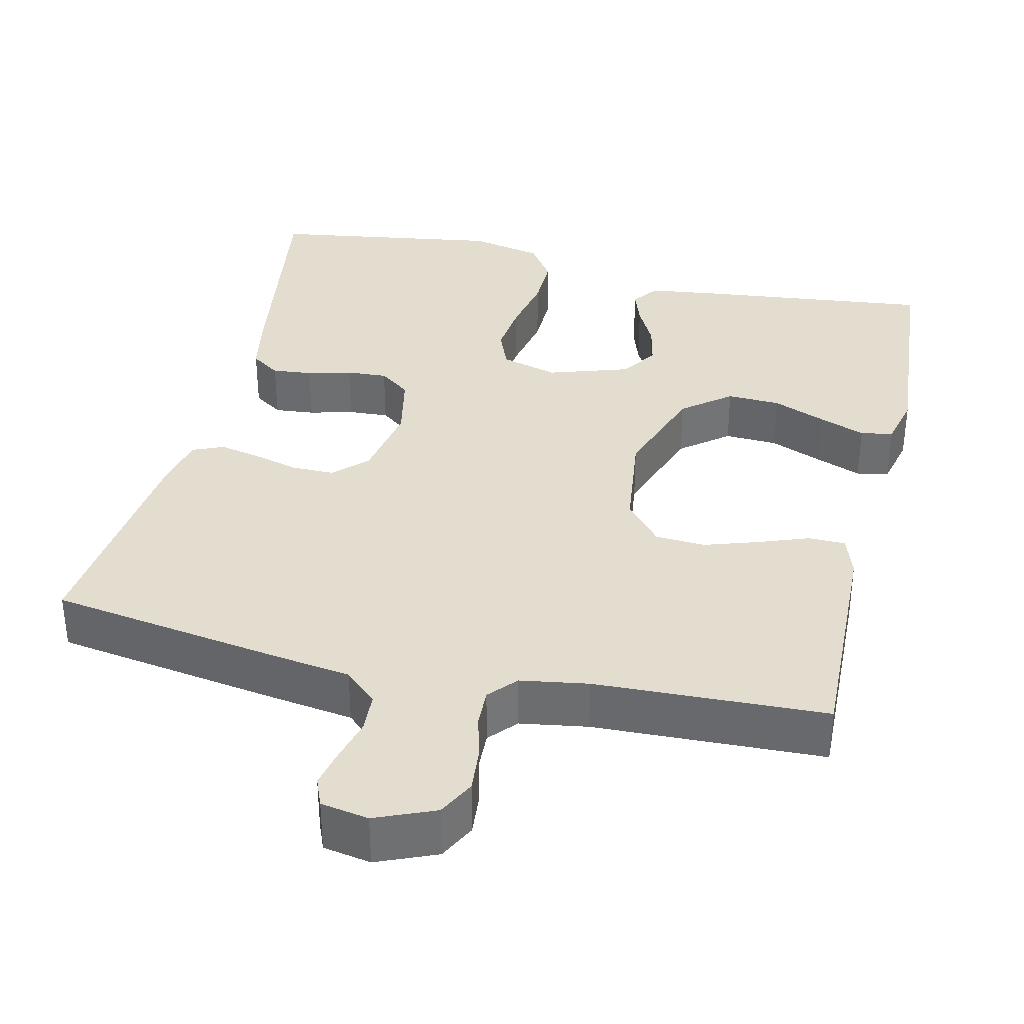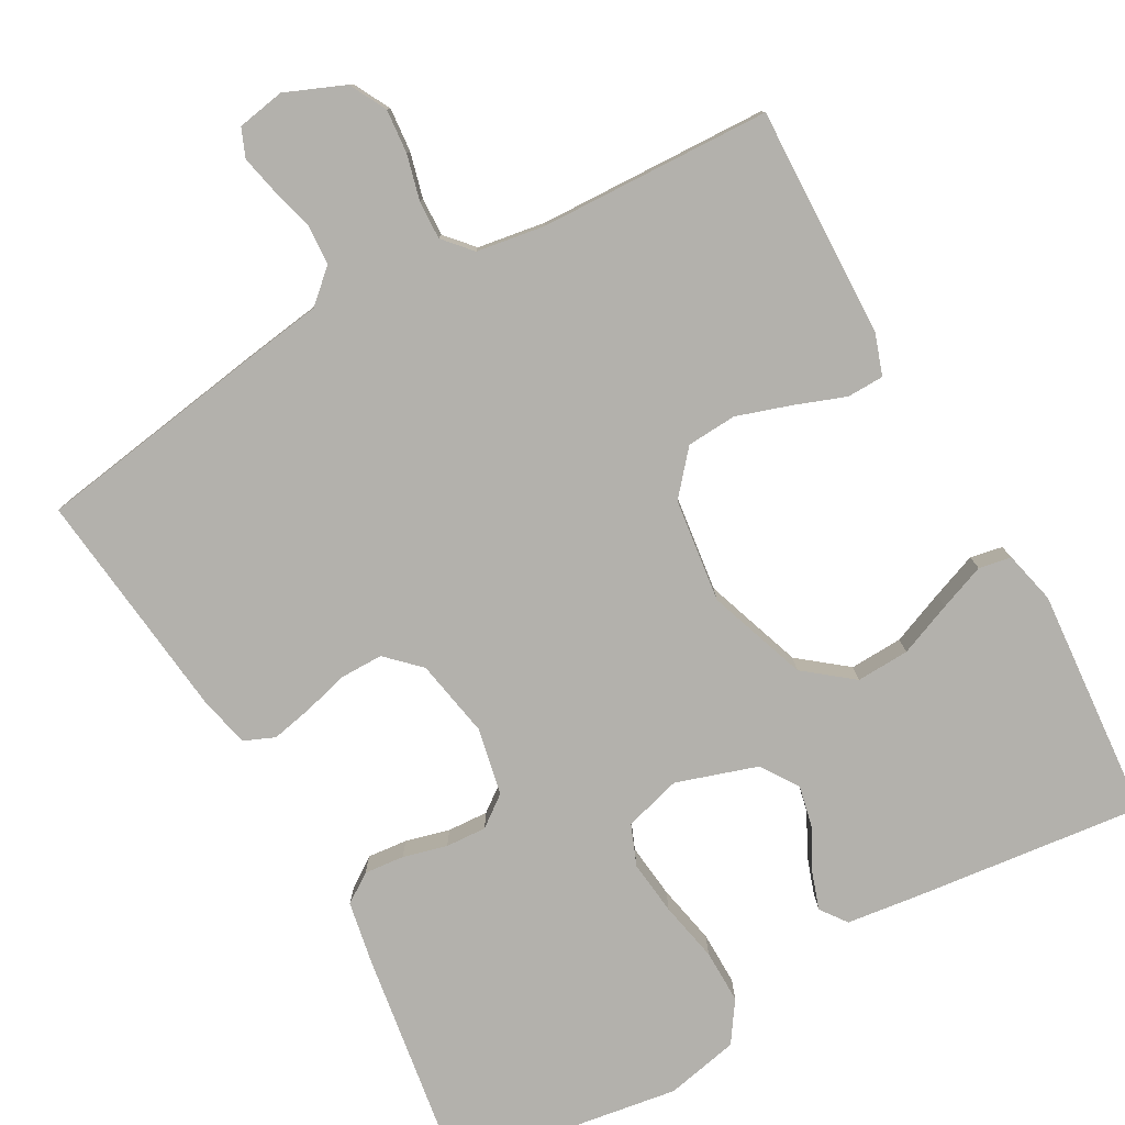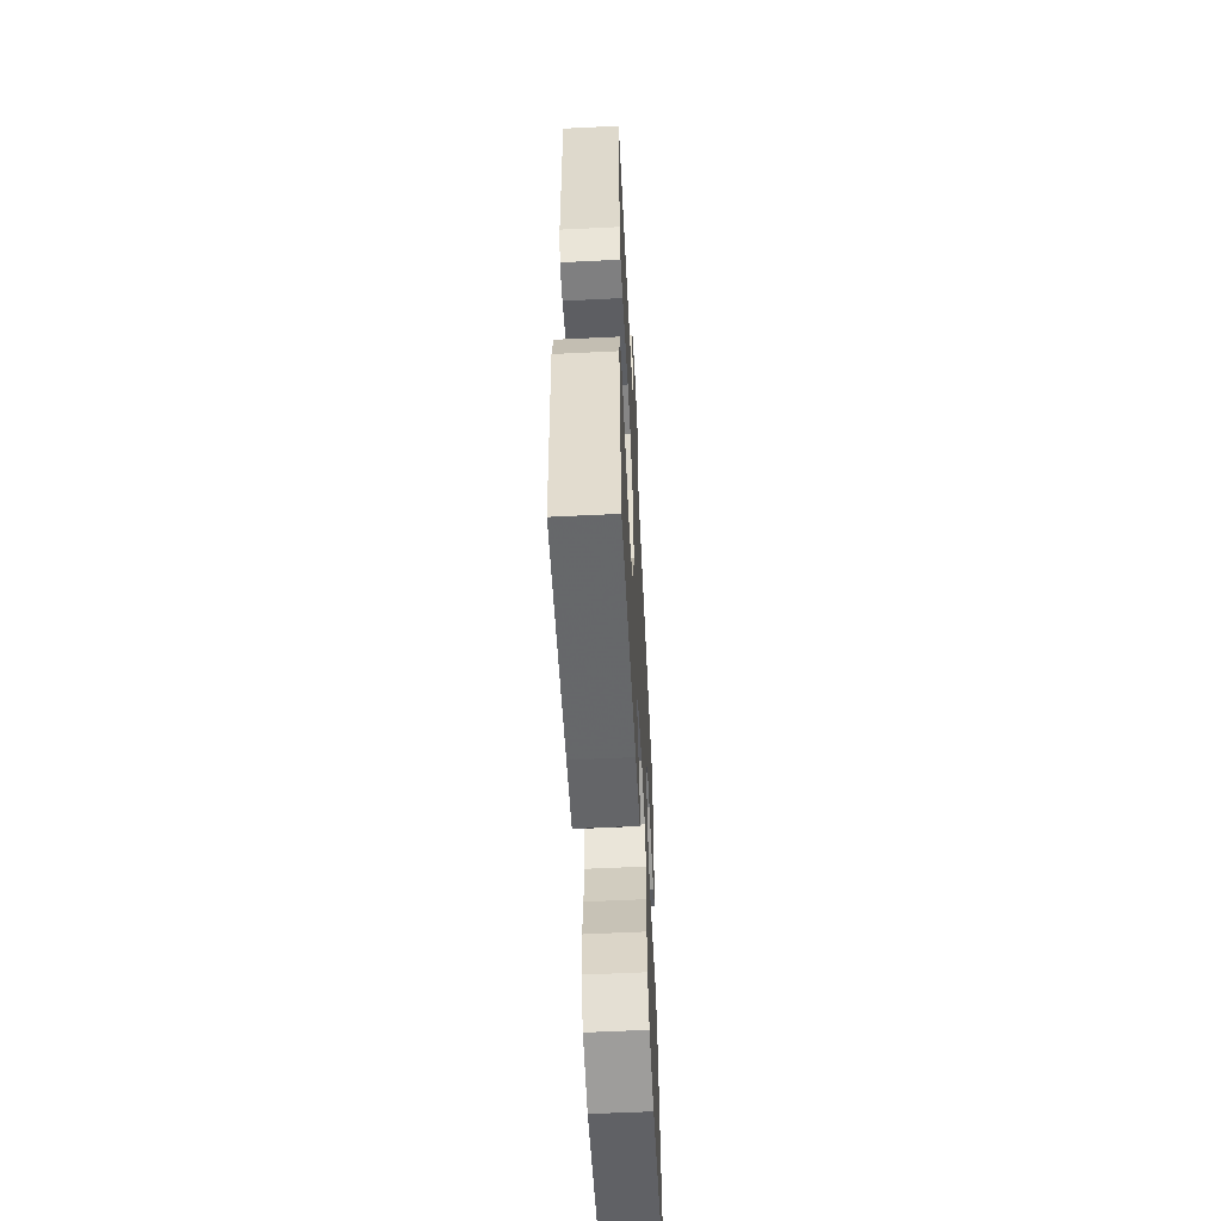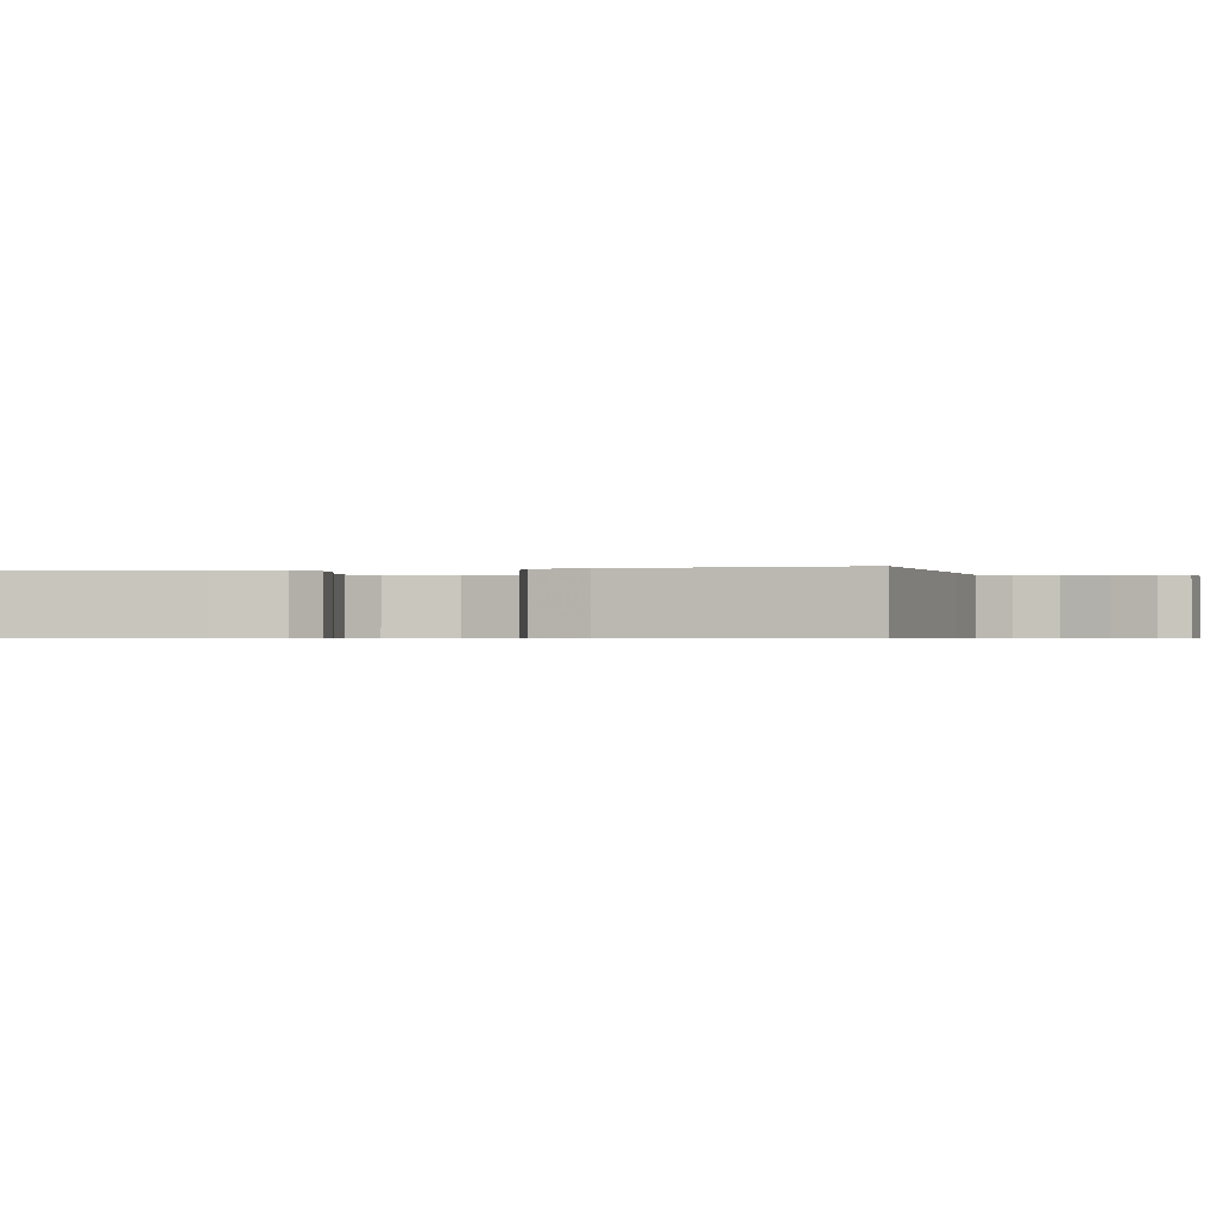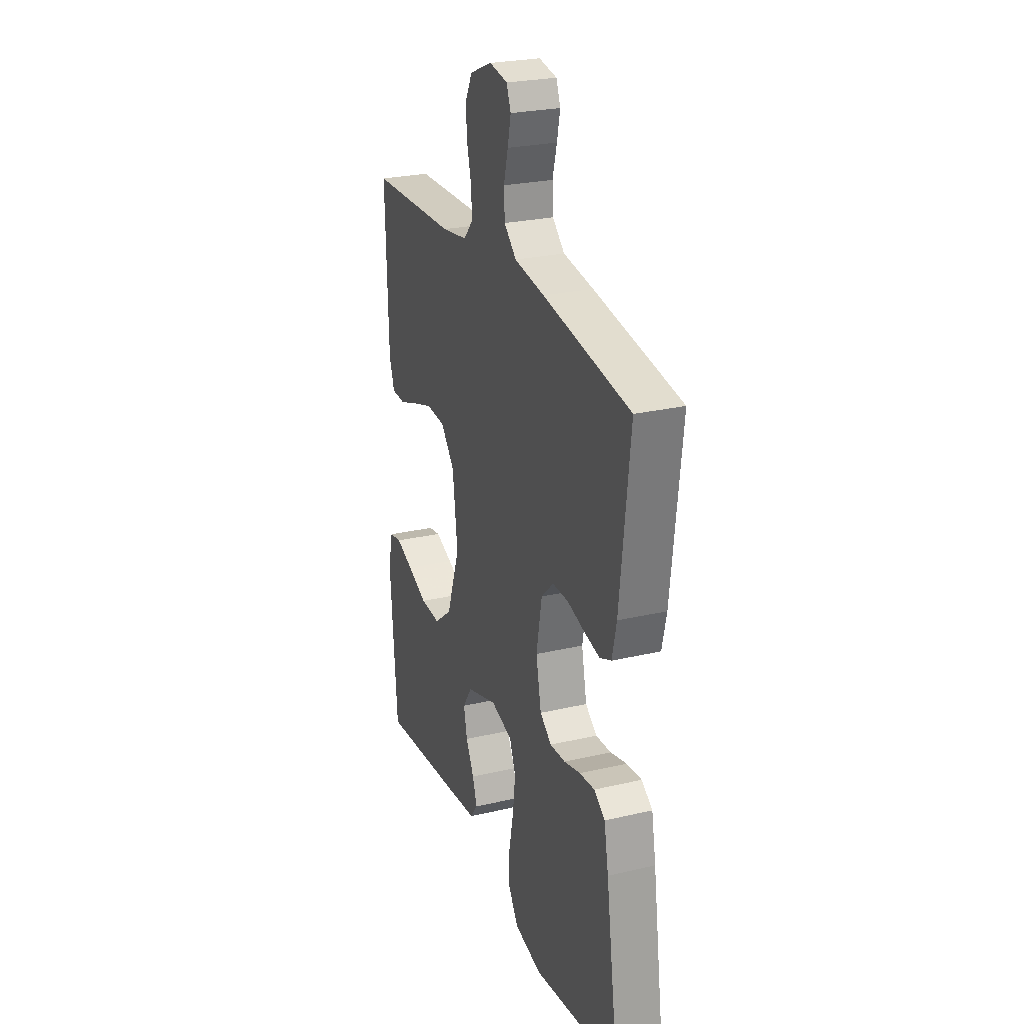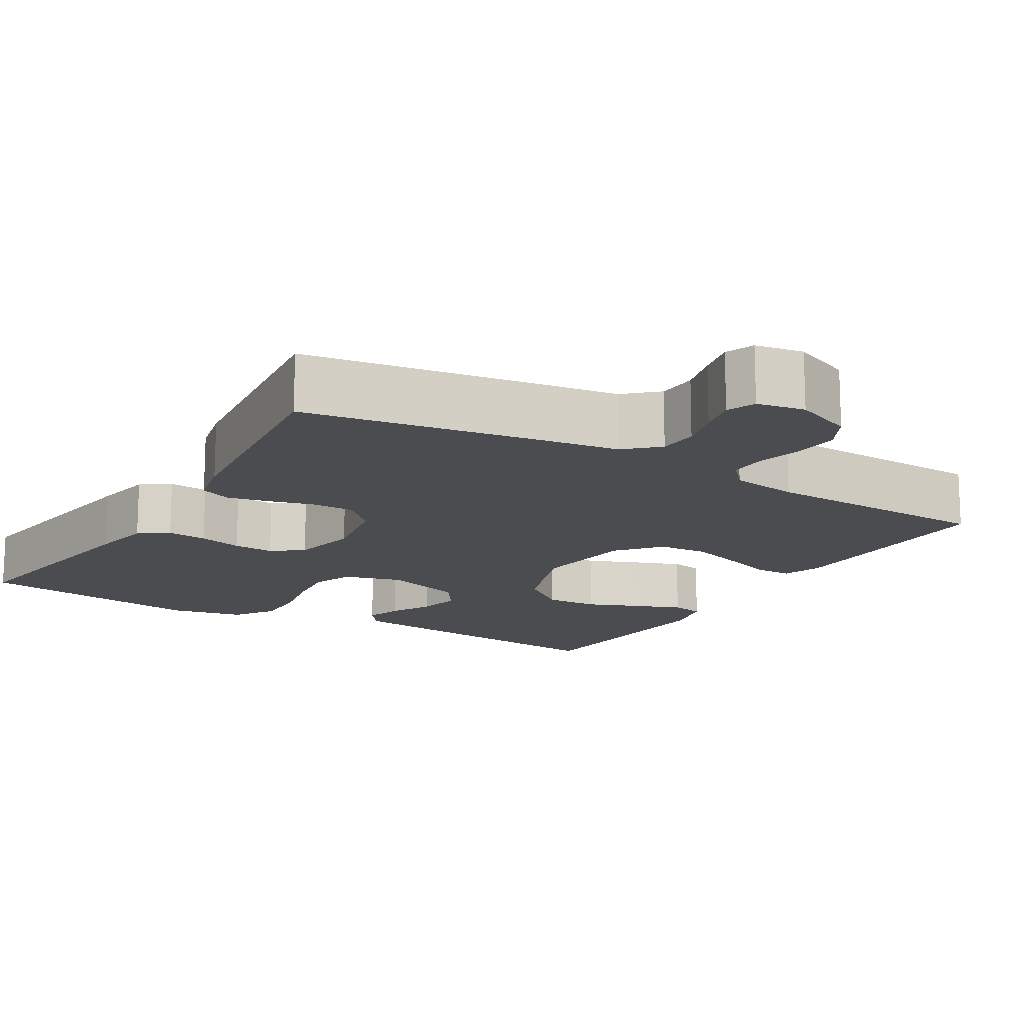
<metadata>
{"format":"obj","ext":"obj","renderer":"f3d","projection":"perspective","resolution":1024,"background":"white","views":[{"elev":35.6,"azim":13.1,"up":"+Y"},{"elev":-79.0,"azim":29.2,"up":"+Y"},{"elev":-58.7,"azim":92.9,"up":"+Z"},{"elev":-0.6,"azim":-79.5,"up":"+Y"},{"elev":25.9,"azim":-110.4,"up":"+Z"},{"elev":-14.9,"azim":-30.8,"up":"+Y"}]}
</metadata>
<code>
v 0.5 0.07 -0.5
v 0.2 0.07 -0.466
v 0.106 0.07 -0.454
v 0.081 0.07 -0.42
v 0.097 0.07 -0.373
v 0.125 0.07 -0.319
v 0.137 0.07 -0.264
v 0.105 0.07 -0.216
v 0 0.07 -0.182
v -0.074 0.07 -0.203
v -0.095 0.07 -0.255
v -0.087 0.07 -0.326
v -0.071 0.07 -0.404
v -0.07 0.07 -0.474
v -0.105 0.07 -0.526
v -0.2 0.07 -0.546
v -0.5 0.07 -0.5
v -0.455 0.07 -0.2
v -0.44 0.07 -0.12
v -0.402 0.07 -0.094
v -0.35 0.07 -0.099
v -0.293 0.07 -0.114
v -0.24 0.07 -0.117
v -0.2 0.07 -0.087
v -0.182 0.07 0
v -0.201 0.07 0.102
v -0.243 0.07 0.143
v -0.298 0.07 0.143
v -0.358 0.07 0.127
v -0.411 0.07 0.116
v -0.451 0.07 0.133
v -0.466 0.07 0.2
v -0.5 0.07 0.5
v -0.2 0.07 0.547
v -0.096 0.07 0.562
v -0.054 0.07 0.6
v -0.051 0.07 0.652
v -0.066 0.07 0.708
v -0.077 0.07 0.758
v -0.062 0.07 0.795
v 0 0.07 0.806
v 0.077 0.07 0.774
v 0.102 0.07 0.726
v 0.097 0.07 0.669
v 0.082 0.07 0.611
v 0.08 0.07 0.561
v 0.112 0.07 0.525
v 0.2 0.07 0.511
v 0.5 0.07 0.5
v 0.491 0.07 0.2
v 0.473 0.07 0.147
v 0.425 0.07 0.146
v 0.36 0.07 0.17
v 0.29 0.07 0.193
v 0.225 0.07 0.189
v 0.178 0.07 0.134
v 0.161 0.07 0
v 0.206 0.07 -0.129
v 0.268 0.07 -0.178
v 0.337 0.07 -0.175
v 0.406 0.07 -0.147
v 0.466 0.07 -0.124
v 0.508 0.07 -0.132
v 0.524 0.07 -0.2
v 0.5 0 -0.5
v 0.2 0 -0.466
v 0.106 0 -0.454
v 0.081 0 -0.42
v 0.097 0 -0.373
v 0.125 0 -0.319
v 0.137 0 -0.264
v 0.105 0 -0.216
v 0 0 -0.182
v -0.074 0 -0.203
v -0.095 0 -0.255
v -0.087 0 -0.326
v -0.071 0 -0.404
v -0.07 0 -0.474
v -0.105 0 -0.526
v -0.2 0 -0.546
v -0.5 0 -0.5
v -0.455 0 -0.2
v -0.44 0 -0.12
v -0.402 0 -0.094
v -0.35 0 -0.099
v -0.293 0 -0.114
v -0.24 0 -0.117
v -0.2 0 -0.087
v -0.182 0 0
v -0.201 0 0.102
v -0.243 0 0.143
v -0.298 0 0.143
v -0.358 0 0.127
v -0.411 0 0.116
v -0.451 0 0.133
v -0.466 0 0.2
v -0.5 0 0.5
v -0.2 0 0.547
v -0.096 0 0.562
v -0.054 0 0.6
v -0.051 0 0.652
v -0.066 0 0.708
v -0.077 0 0.758
v -0.062 0 0.795
v 0 0 0.806
v 0.077 0 0.774
v 0.102 0 0.726
v 0.097 0 0.669
v 0.082 0 0.611
v 0.08 0 0.561
v 0.112 0 0.525
v 0.2 0 0.511
v 0.5 0 0.5
v 0.491 0 0.2
v 0.473 0 0.147
v 0.425 0 0.146
v 0.36 0 0.17
v 0.29 0 0.193
v 0.225 0 0.189
v 0.178 0 0.134
v 0.161 0 0
v 0.206 0 -0.129
v 0.268 0 -0.178
v 0.337 0 -0.175
v 0.406 0 -0.147
v 0.466 0 -0.124
v 0.508 0 -0.132
v 0.524 0 -0.2
f 4 5 6
f 3 4 6
f 2 3 6
f 1 2 6
f 64 1 6
f 63 64 6
f 62 63 6
f 61 62 6
f 60 61 6
f 59 60 6 7
f 58 59 7 8
f 57 58 8 9
f 56 57 9 10
f 51 52 53
f 50 51 53
f 49 50 53
f 48 49 53
f 47 48 53 54
f 46 47 54 55
f 43 44 45
f 42 43 45
f 41 42 45
f 40 41 45
f 39 40 45
f 38 39 45
f 37 38 45
f 36 37 45 46
f 46 55 56
f 36 46 56
f 35 36 56
f 33 34 35
f 32 33 35
f 31 32 35
f 30 31 35
f 29 30 35
f 28 29 35
f 20 21 22
f 19 20 22
f 18 19 22
f 17 18 22
f 16 17 22
f 15 16 22
f 14 15 22
f 13 14 22
f 12 13 22
f 11 12 22 23
f 10 11 23 24
f 27 28 35
f 26 27 35 56
f 25 26 56 10
f 10 24 25
f 70 69 68
f 70 68 67
f 70 67 66
f 70 66 65
f 70 65 128
f 70 128 127
f 70 127 126
f 70 126 125
f 70 125 124
f 71 70 124 123
f 72 71 123 122
f 73 72 122 121
f 74 73 121 120
f 117 116 115
f 117 115 114
f 117 114 113
f 117 113 112
f 118 117 112 111
f 119 118 111 110
f 109 108 107
f 109 107 106
f 109 106 105
f 109 105 104
f 109 104 103
f 109 103 102
f 109 102 101
f 110 109 101 100
f 120 119 110
f 120 110 100
f 120 100 99
f 99 98 97
f 99 97 96
f 99 96 95
f 99 95 94
f 99 94 93
f 99 93 92
f 86 85 84
f 86 84 83
f 86 83 82
f 86 82 81
f 86 81 80
f 86 80 79
f 86 79 78
f 86 78 77
f 86 77 76
f 87 86 76 75
f 88 87 75 74
f 99 92 91
f 120 99 91 90
f 74 120 90 89
f 89 88 74
f 1 65 66 2
f 2 66 67 3
f 3 67 68 4
f 4 68 69 5
f 5 69 70 6
f 6 70 71 7
f 7 71 72 8
f 8 72 73 9
f 9 73 74 10
f 10 74 75 11
f 11 75 76 12
f 12 76 77 13
f 13 77 78 14
f 14 78 79 15
f 15 79 80 16
f 16 80 81 17
f 17 81 82 18
f 18 82 83 19
f 19 83 84 20
f 20 84 85 21
f 21 85 86 22
f 22 86 87 23
f 23 87 88 24
f 24 88 89 25
f 25 89 90 26
f 26 90 91 27
f 27 91 92 28
f 28 92 93 29
f 29 93 94 30
f 30 94 95 31
f 31 95 96 32
f 32 96 97 33
f 33 97 98 34
f 34 98 99 35
f 35 99 100 36
f 36 100 101 37
f 37 101 102 38
f 38 102 103 39
f 39 103 104 40
f 40 104 105 41
f 41 105 106 42
f 42 106 107 43
f 43 107 108 44
f 44 108 109 45
f 45 109 110 46
f 46 110 111 47
f 47 111 112 48
f 48 112 113 49
f 49 113 114 50
f 50 114 115 51
f 51 115 116 52
f 52 116 117 53
f 53 117 118 54
f 54 118 119 55
f 55 119 120 56
f 56 120 121 57
f 57 121 122 58
f 58 122 123 59
f 59 123 124 60
f 60 124 125 61
f 61 125 126 62
f 62 126 127 63
f 63 127 128 64
f 64 128 65 1

</code>
